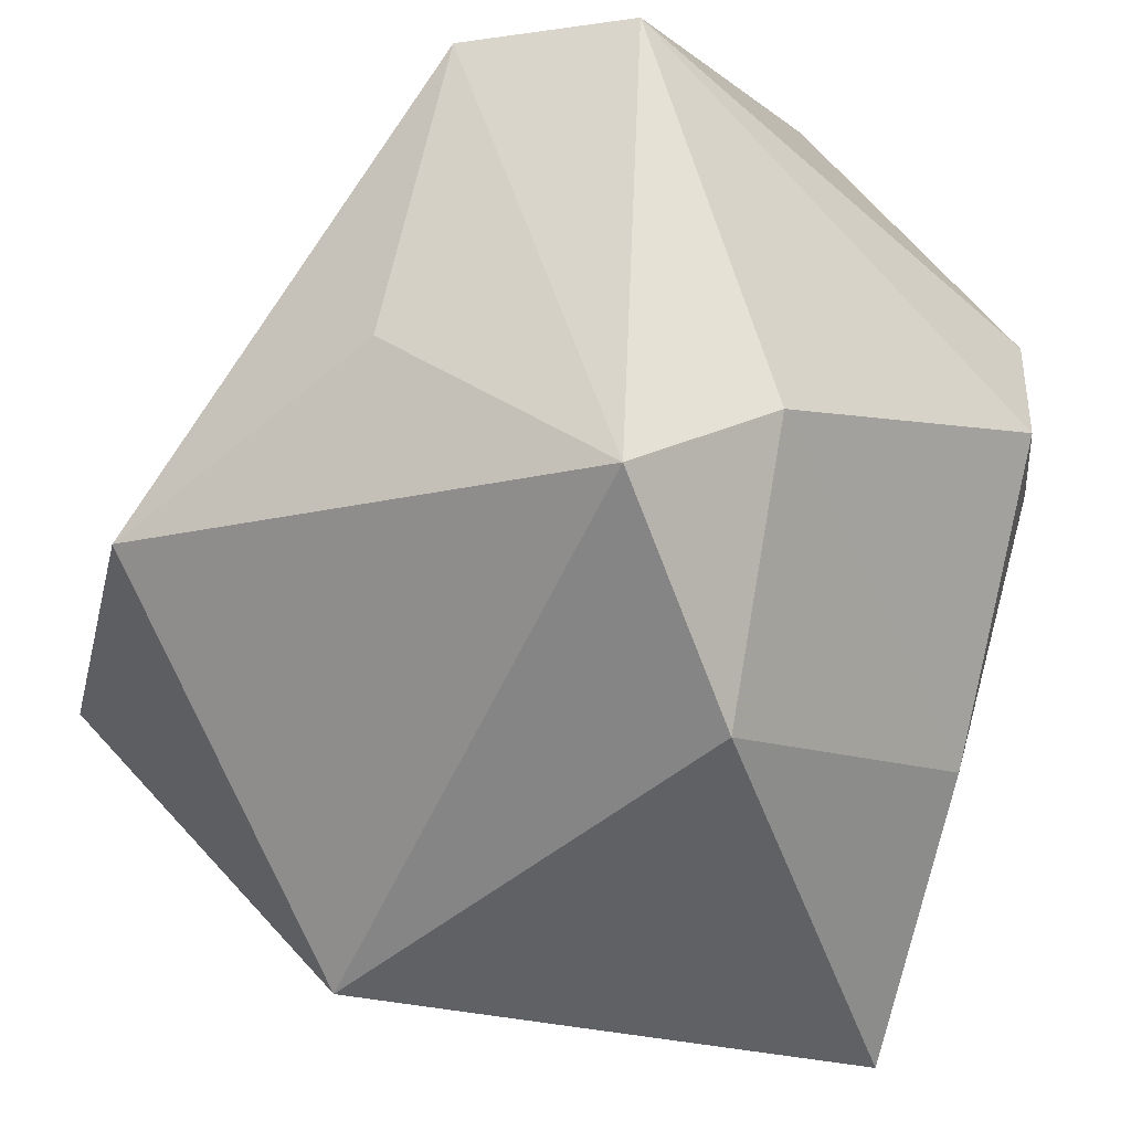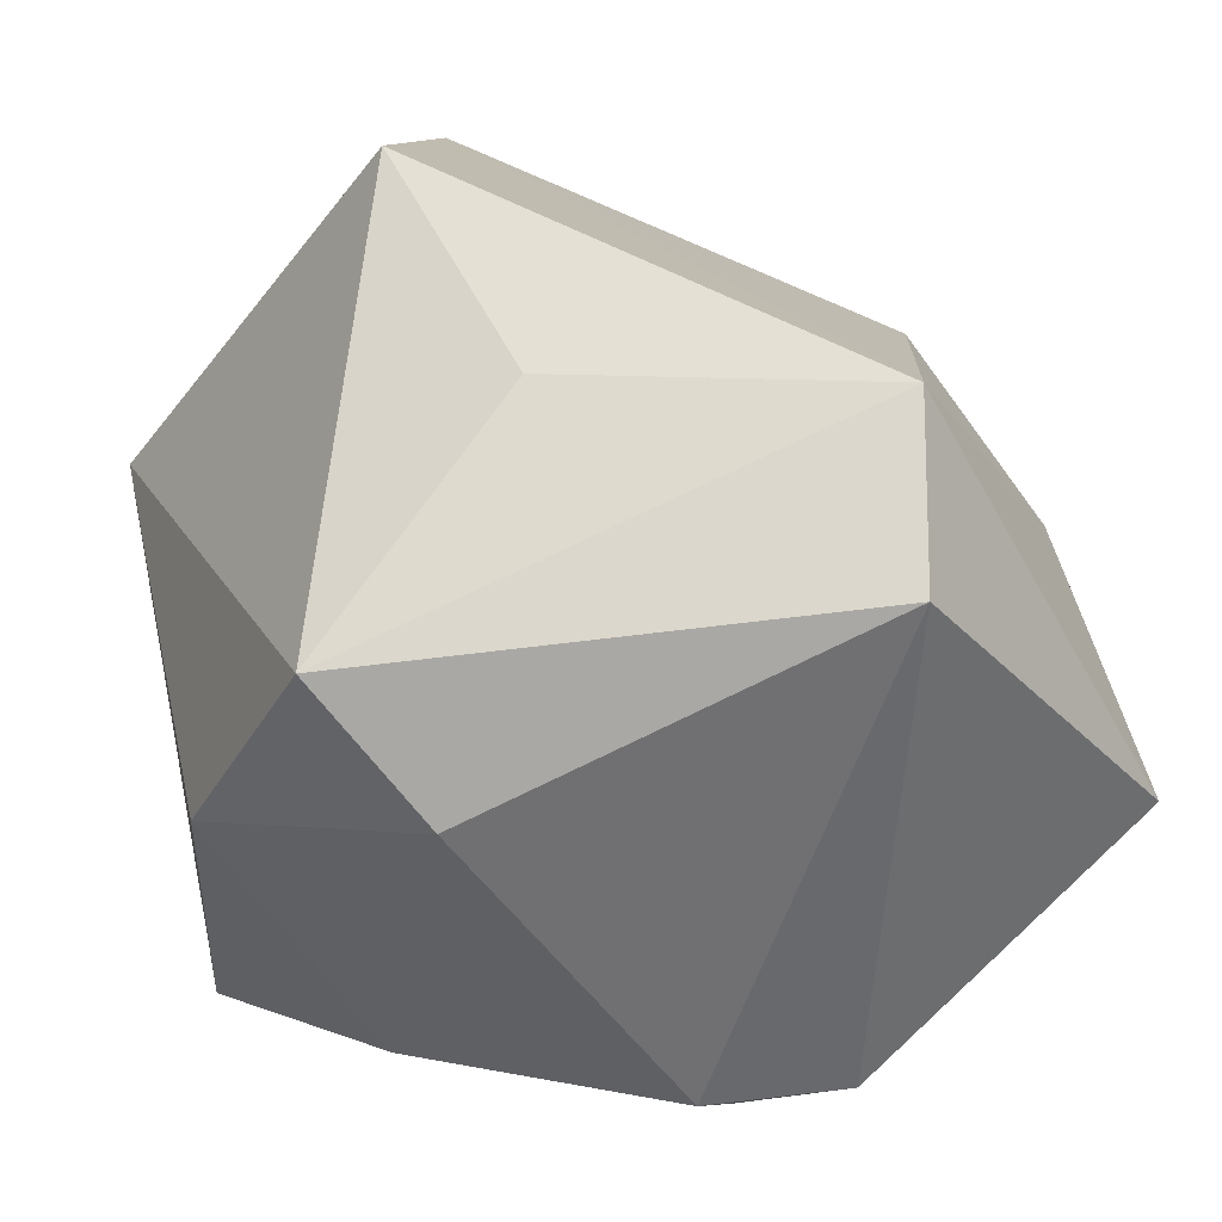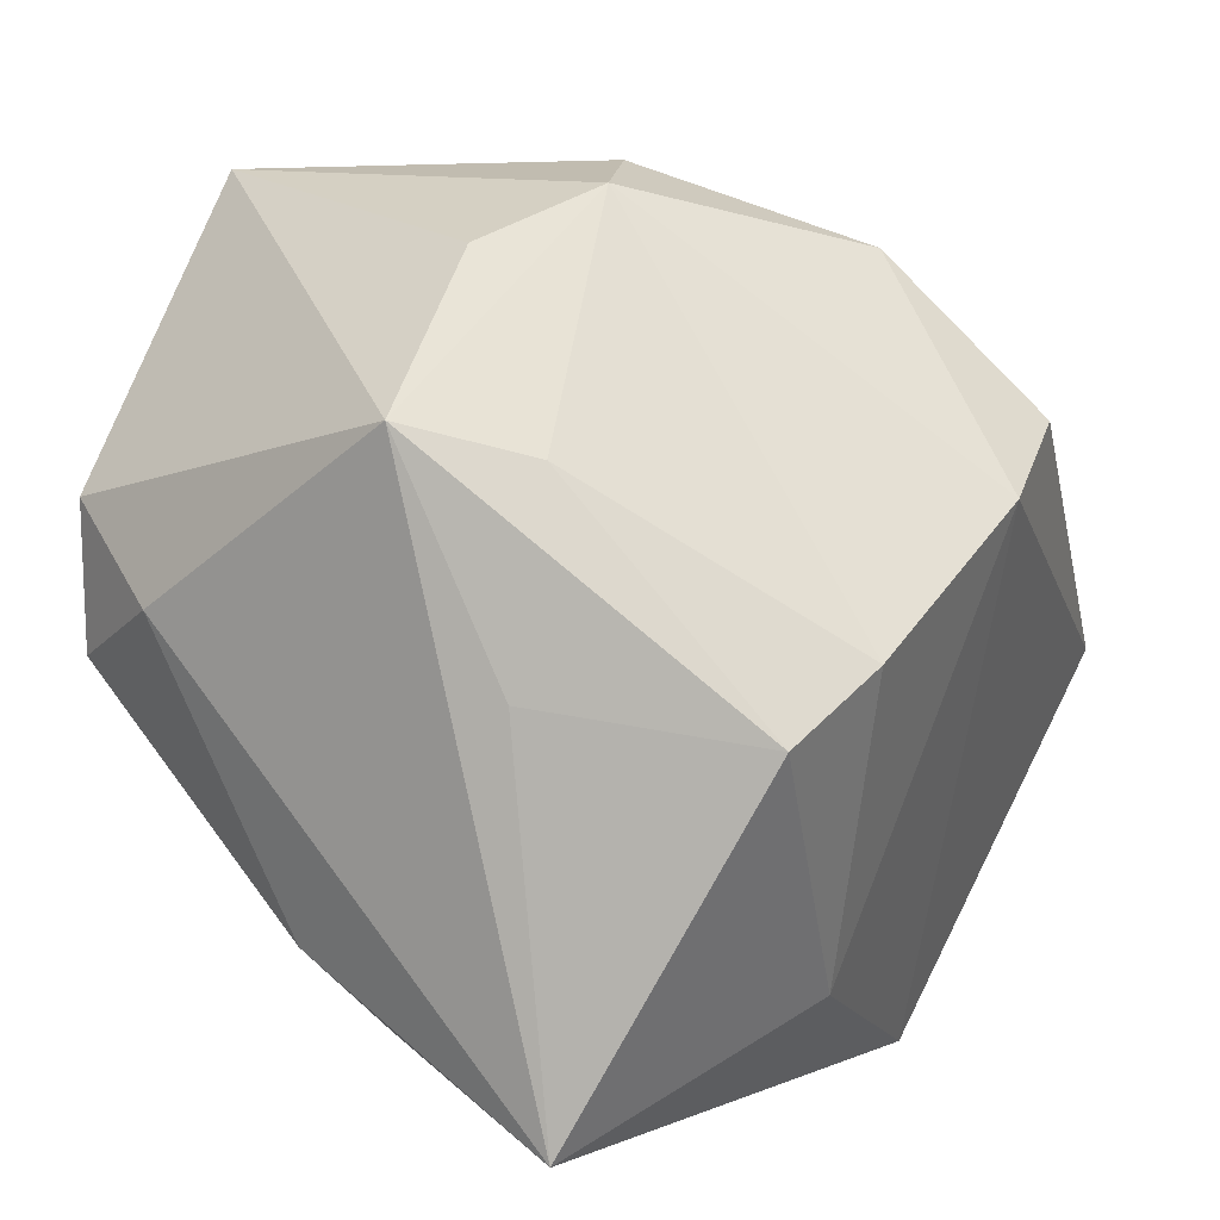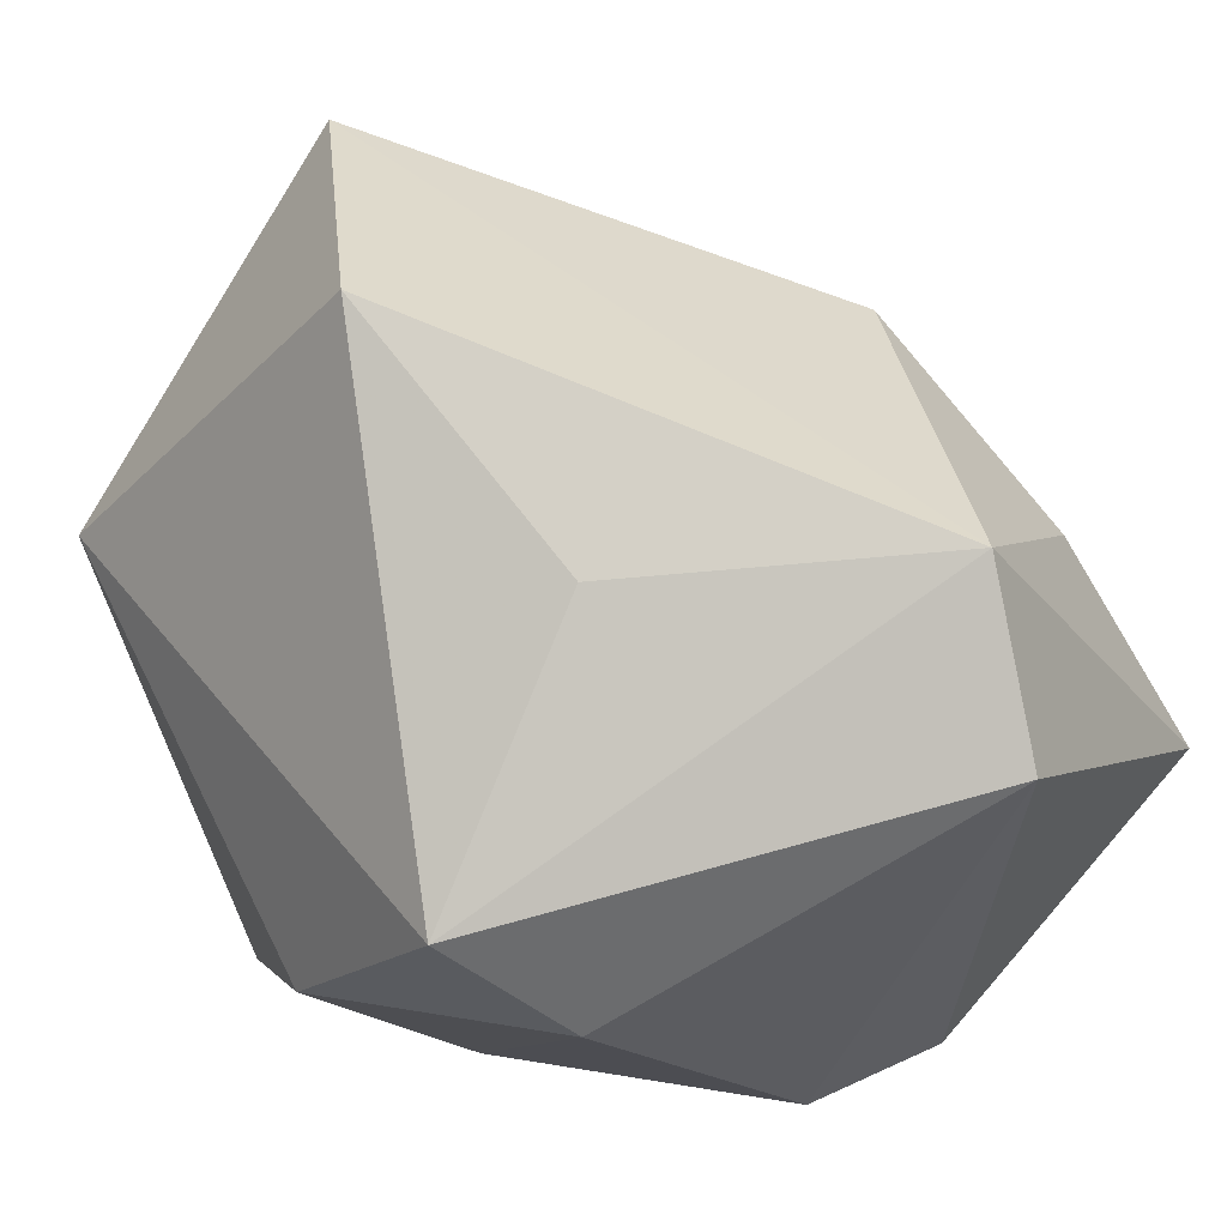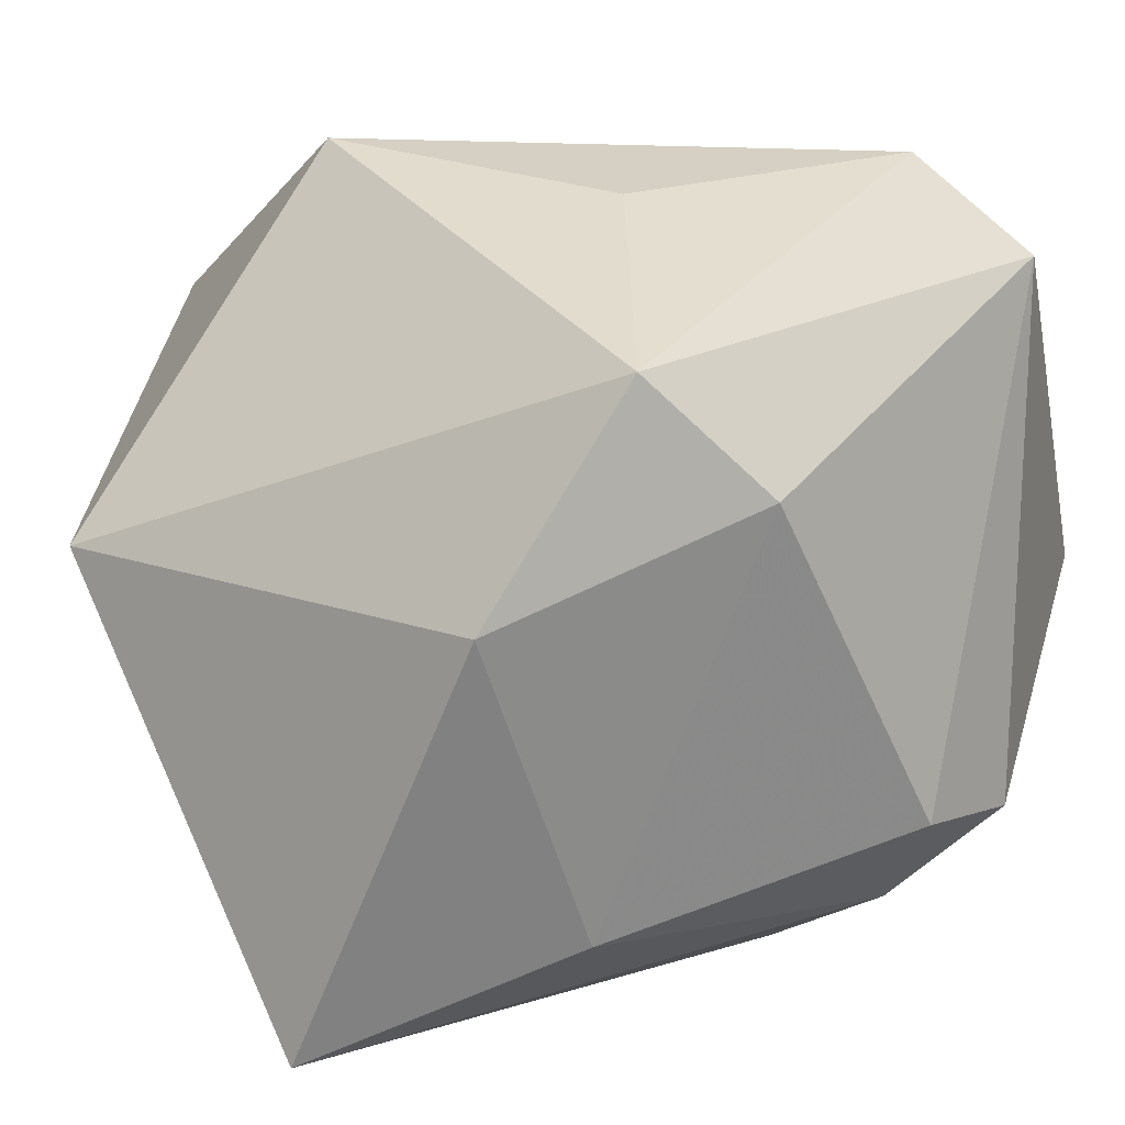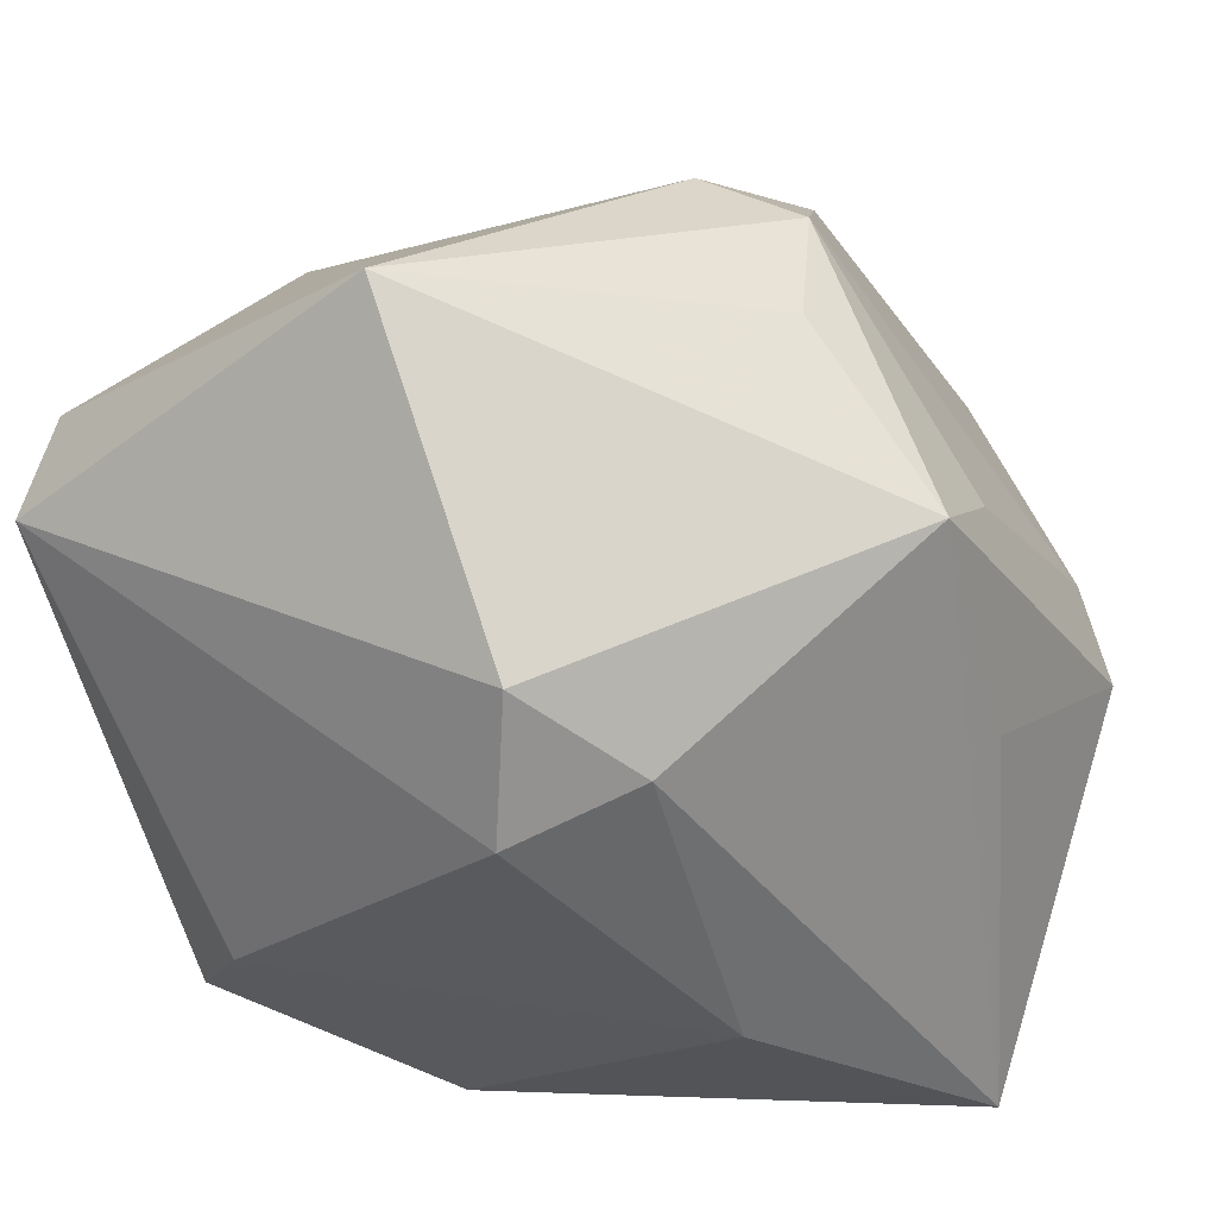
<metadata>
{"format":"obj","ext":"obj","renderer":"f3d","projection":"perspective","resolution":1024,"background":"white","views":[{"elev":-49.0,"azim":-132.9,"up":"+Z"},{"elev":37.6,"azim":-102.5,"up":"+Y"},{"elev":8.3,"azim":8.6,"up":"+Z"},{"elev":60.6,"azim":-116.5,"up":"+Y"},{"elev":9.1,"azim":-143.1,"up":"+Y"},{"elev":21.4,"azim":-55.0,"up":"+Z"}]}
</metadata>
<code>
v 0.03182 -0.03437 0.002645
v -0.03285 -0.029 0.005007
v 0.004967 0.004354 0.03953
v -0.01842 0.001704 -0.04064
v 0.00447 -0.03827 0.01952
v -0.03752 0.01316 -0.02196
v 0.009762 0.02408 0.03091
v -0.01162 0.03903 -0.009331
v 0.03121 0.01299 0.02165
v -0.01923 -0.02956 -0.02446
v 0.04864 0.02811 -0.005472
v 0.04475 -0.004177 0.0204
v 0.006173 -0.006755 0.04379
v 0.001911 -0.04225 -0.0001825
v 0.02478 -0.04196 -0.003424
v 0.02677 -0.02216 -0.02892
v 0.01969 0.04413 -0.01583
v -0.008254 -0.04165 0.02291
v -0.01641 0.01973 0.03599
v 0.00654 -0.01857 0.04182
v -0.02907 0.02479 -0.03152
v 0.03142 0.00533 -0.04081
v -0.03226 -8.577e-05 0.04294
v -0.0412 -0.01943 -0.0007547
v -0.0412 -0.02039 0.01385
v -0.0412 0.03306 0.01696
v -0.004593 -0.02492 0.03677
v 0.0293 -0.005372 0.03592
v 0.04233 -0.01601 0.01456
v 0.005227 -0.04225 -0.03905
v -0.02543 0.04274 0.02067
f 11 31 7
f 17 31 11
f 22 17 11
f 18 23 25
f 10 6 4
f 28 7 13
f 12 28 29
f 11 12 29
f 29 22 11
f 19 23 13
f 19 7 31
f 31 23 19
f 26 23 31
f 25 23 26
f 4 6 21
f 21 22 4
f 17 22 21
f 21 26 31
f 6 26 21
f 4 22 30
f 30 10 4
f 6 10 24
f 25 26 24
f 24 26 6
f 20 28 13
f 13 23 20
f 20 29 28
f 9 12 11
f 9 28 12
f 11 7 9
f 7 28 9
f 29 20 1
f 13 7 3
f 3 19 13
f 7 19 3
f 31 17 8
f 8 21 31
f 17 21 8
f 15 30 16
f 16 30 22
f 16 1 15
f 22 29 16
f 29 1 16
f 15 18 14
f 14 30 15
f 18 30 14
f 2 18 25
f 25 24 2
f 2 30 18
f 10 30 2
f 2 24 10
f 23 18 27
f 27 20 23
f 18 20 27
f 5 20 18
f 5 1 20
f 5 18 15
f 15 1 5

</code>
